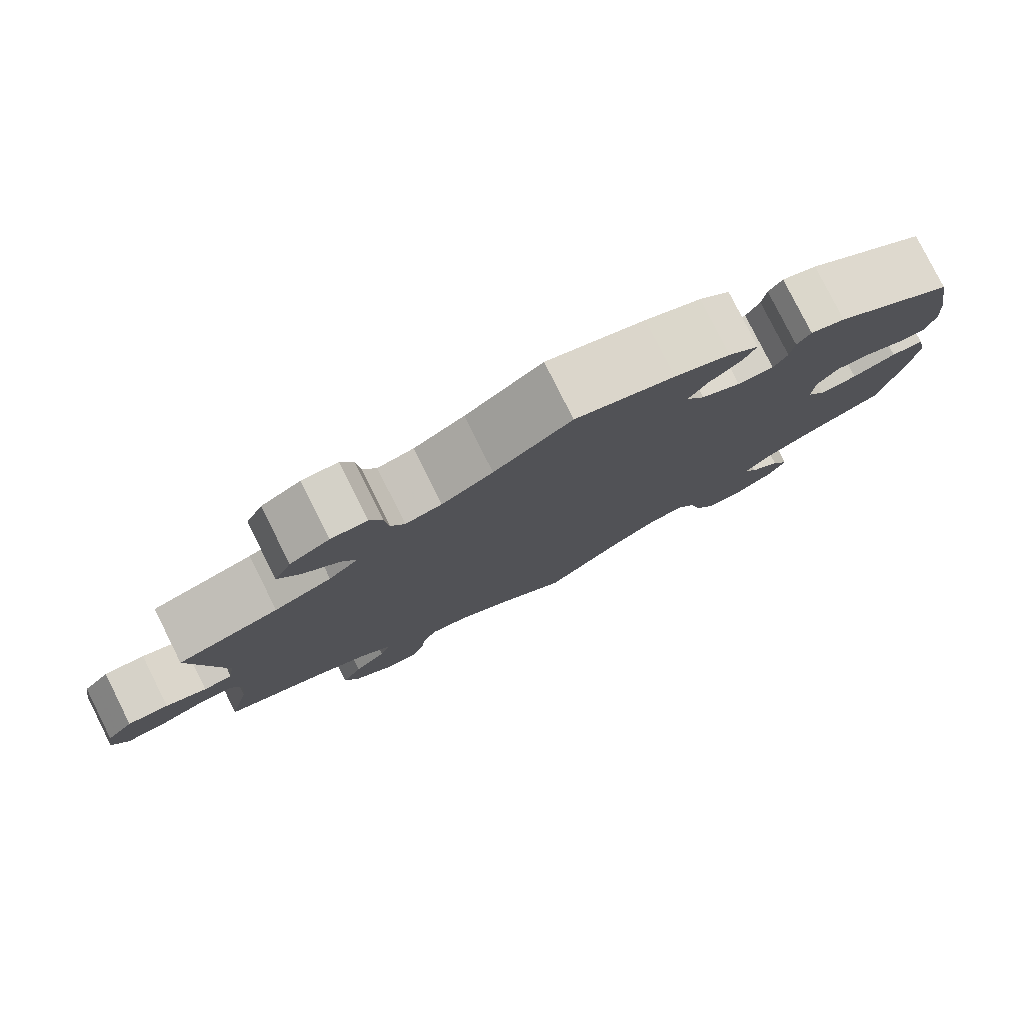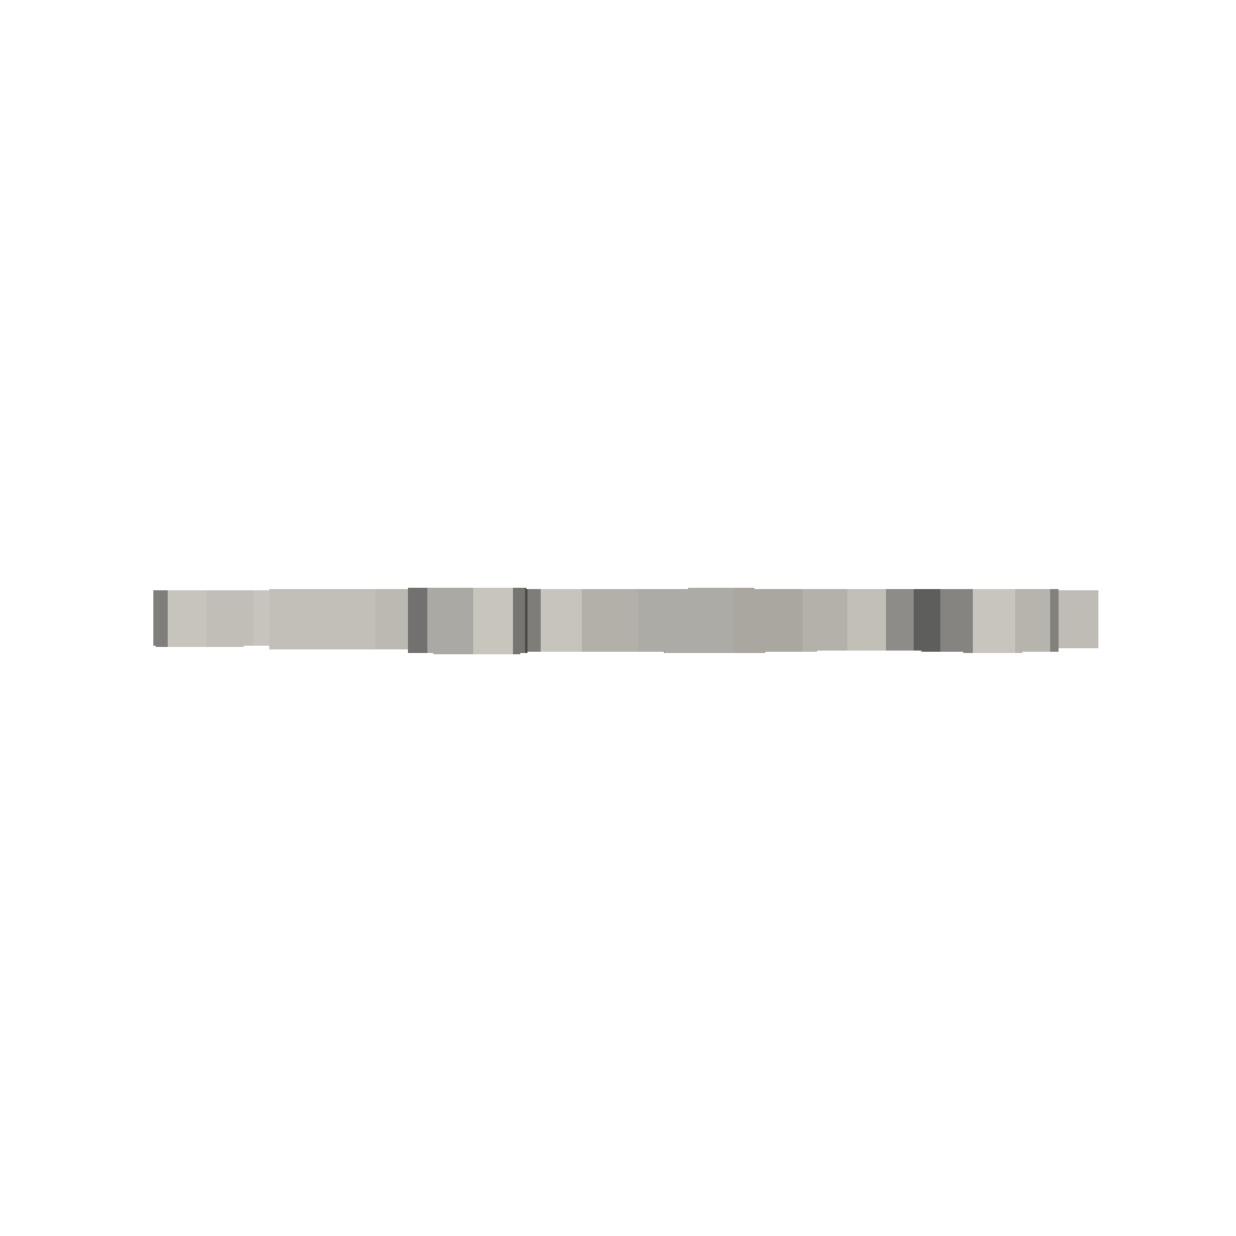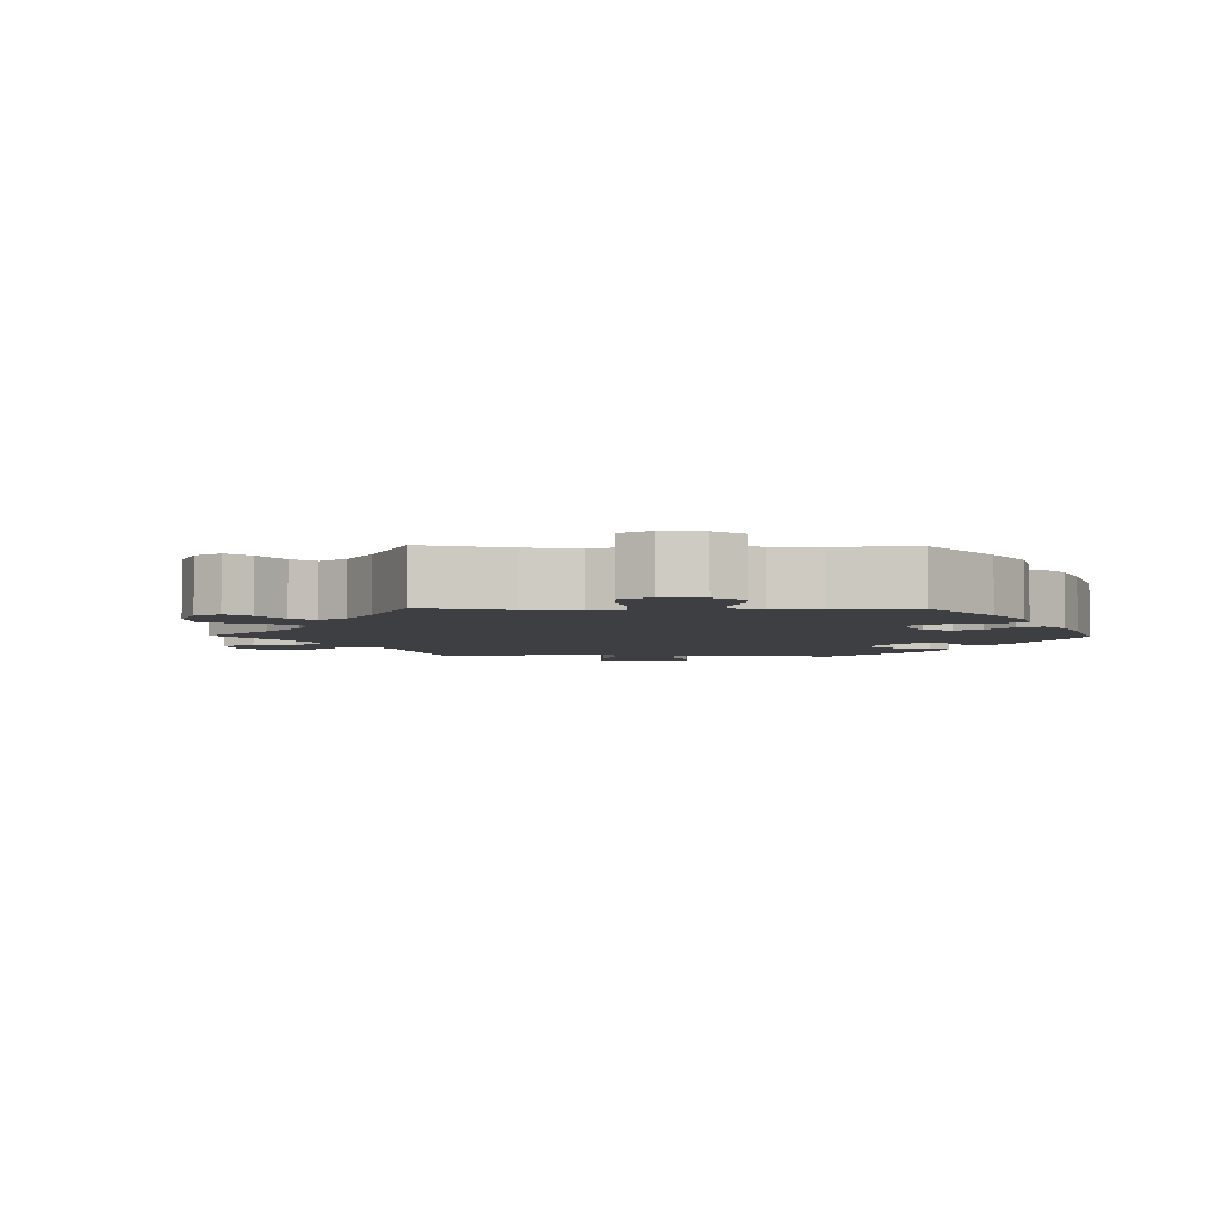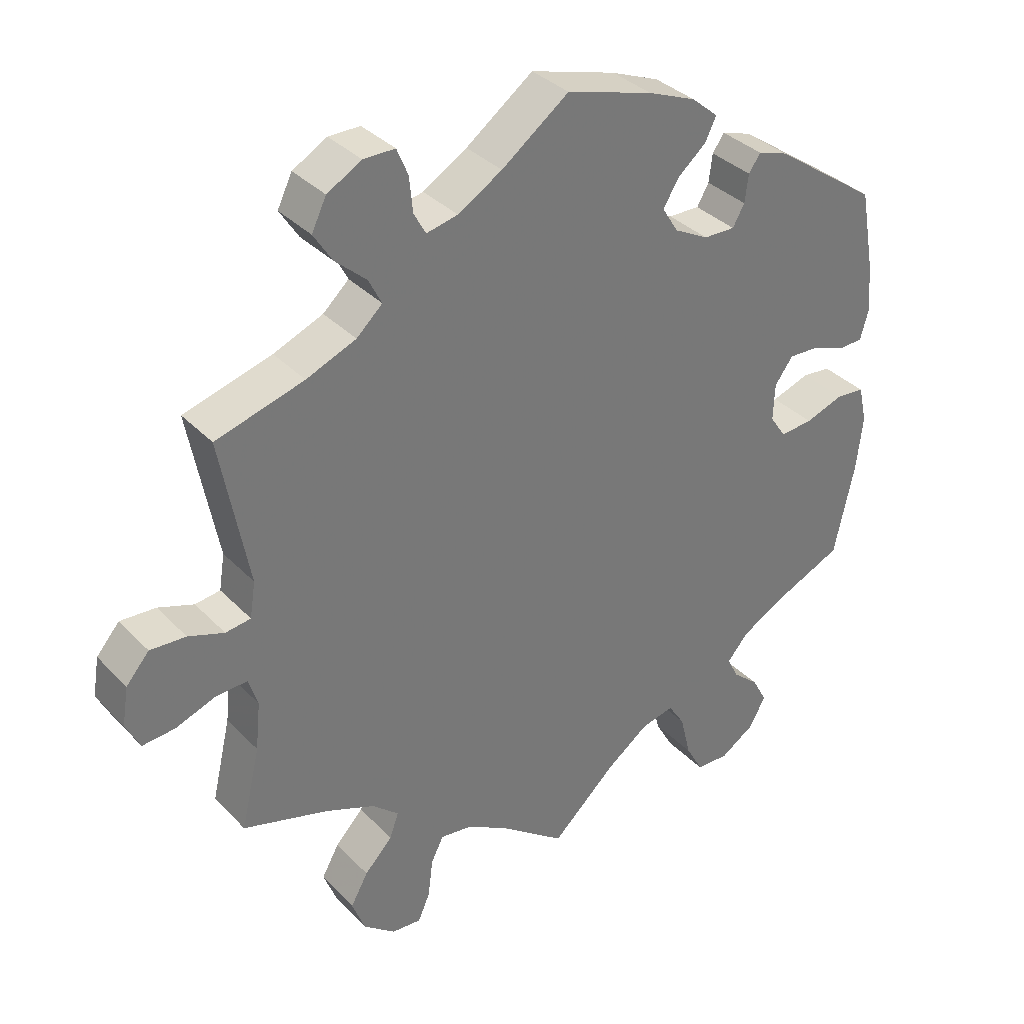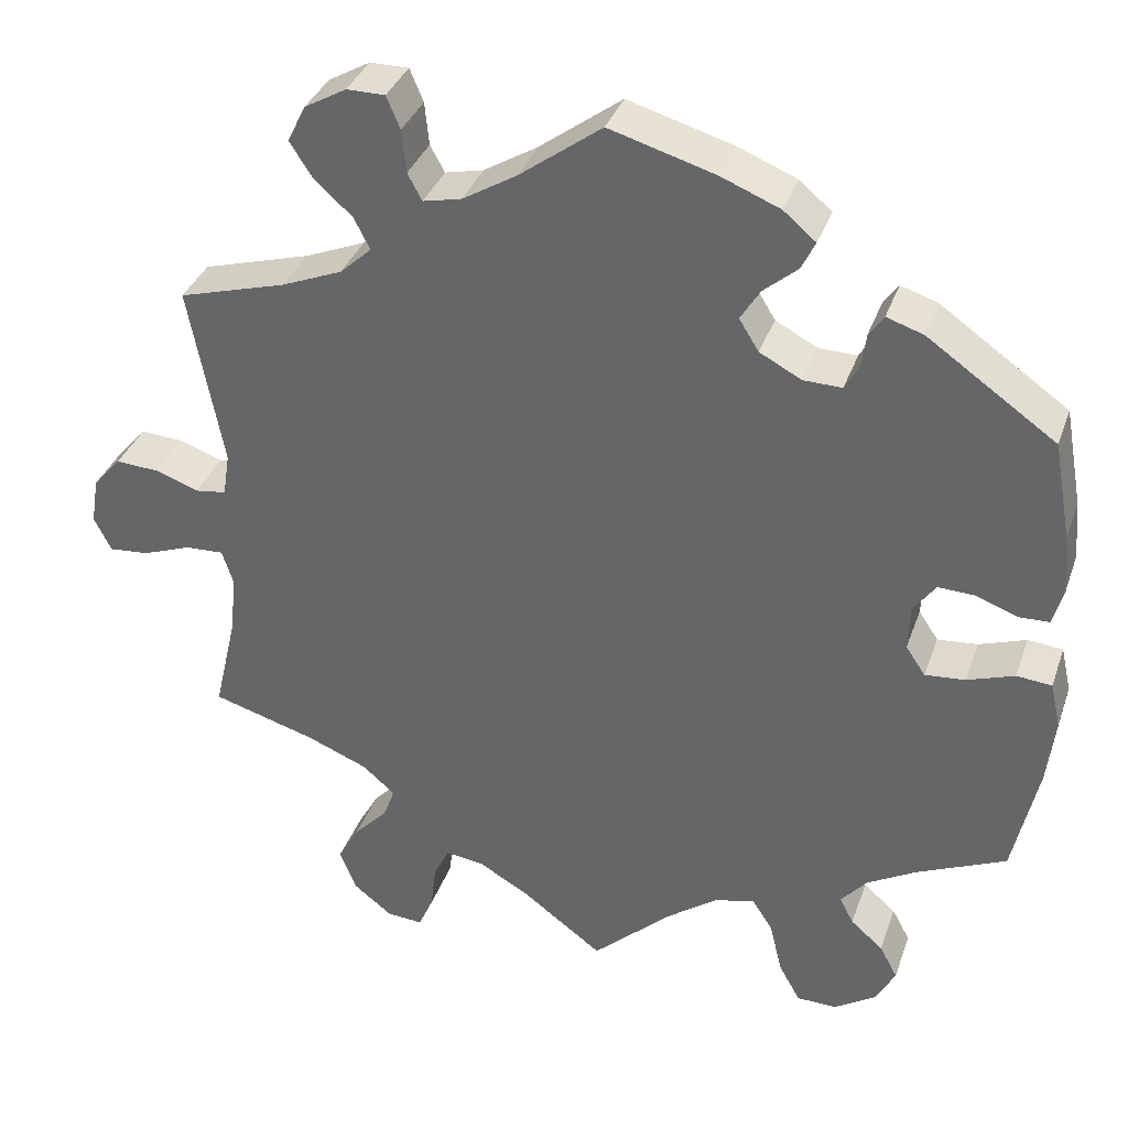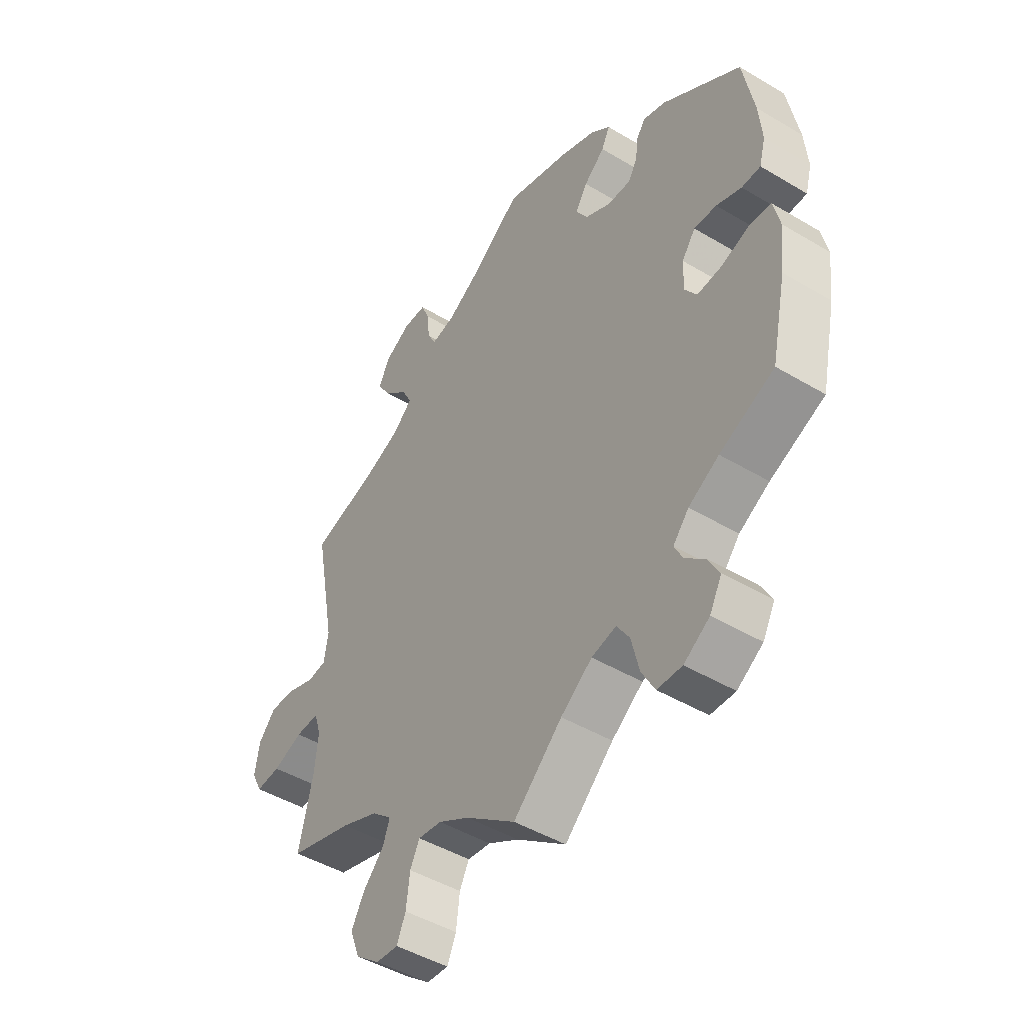
<metadata>
{"format":"obj","ext":"obj","renderer":"f3d","projection":"perspective","resolution":1024,"background":"white","views":[{"elev":79.8,"azim":153.4,"up":"+Z"},{"elev":0.3,"azim":172.9,"up":"+Y"},{"elev":-4.1,"azim":-151.2,"up":"+Y"},{"elev":34.8,"azim":143.3,"up":"+Z"},{"elev":35.3,"azim":-161.9,"up":"+Z"},{"elev":-46.6,"azim":-124.2,"up":"+Z"}]}
</metadata>
<code>
v -0.529 0.07 -0.156
v -0.538 0.07 -0.077
v -0.526 0.07 -0.024
v -0.485 0.07 -0.02
v -0.43 0.07 -0.039
v -0.383 0.07 -0.043
v -0.36 0.07 -0.009
v -0.362 0.07 0.044
v -0.388 0.07 0.08
v -0.431 0.07 0.078
v -0.479 0.07 0.06
v -0.515 0.07 0.061
v -0.527 0.07 0.105
v -0.521 0.07 0.174
v -0.5 0.07 0.289
v -0.35 0.07 0.394
v -0.307 0.07 0.408
v -0.29 0.07 0.384
v -0.285 0.07 0.344
v -0.268 0.07 0.314
v -0.223 0.07 0.315
v -0.174 0.07 0.341
v -0.151 0.07 0.378
v -0.174 0.07 0.415
v -0.214 0.07 0.449
v -0.23 0.07 0.482
v -0.192 0.07 0.514
v -0.123 0.07 0.542
v 0 0.07 0.578
v 0.096 0.07 0.507
v 0.159 0.07 0.469
v 0.204 0.07 0.459
v 0.221 0.07 0.49
v 0.226 0.07 0.54
v 0.242 0.07 0.578
v 0.287 0.07 0.578
v 0.336 0.07 0.55
v 0.357 0.07 0.507
v 0.33 0.07 0.465
v 0.286 0.07 0.426
v 0.267 0.07 0.389
v 0.304 0.07 0.355
v 0.375 0.07 0.326
v 0.501 0.07 0.29
v 0.461 0.07 0.078
v 0.469 0.07 0.027
v 0.505 0.07 0.022
v 0.556 0.07 0.04
v 0.607 0.07 0.043
v 0.64 0.07 0.005
v 0.649 0.07 -0.05
v 0.629 0.07 -0.09
v 0.582 0.07 -0.086
v 0.525 0.07 -0.065
v 0.48 0.07 -0.063
v 0.467 0.07 -0.104
v 0.474 0.07 -0.173
v 0.501 0.07 -0.289
v 0.379 0.07 -0.325
v 0.308 0.07 -0.354
v 0.27 0.07 -0.387
v 0.283 0.07 -0.423
v 0.323 0.07 -0.465
v 0.348 0.07 -0.51
v 0.329 0.07 -0.559
v 0.283 0.07 -0.595
v 0.241 0.07 -0.598
v 0.224 0.07 -0.559
v 0.217 0.07 -0.503
v 0.199 0.07 -0.467
v 0.154 0.07 -0.473
v 0.095 0.07 -0.507
v 0 0.07 -0.578
v -0.093 0.07 -0.492
v -0.153 0.07 -0.448
v -0.2 0.07 -0.437
v -0.224 0.07 -0.474
v -0.239 0.07 -0.536
v -0.264 0.07 -0.581
v -0.311 0.07 -0.582
v -0.36 0.07 -0.55
v -0.383 0.07 -0.507
v -0.362 0.07 -0.468
v -0.324 0.07 -0.435
v -0.308 0.07 -0.403
v -0.338 0.07 -0.368
v -0.396 0.07 -0.335
v -0.5 0.07 -0.289
v -0.529 0 -0.156
v -0.538 0 -0.077
v -0.526 0 -0.024
v -0.485 0 -0.02
v -0.43 0 -0.039
v -0.383 0 -0.043
v -0.36 0 -0.009
v -0.362 0 0.044
v -0.388 0 0.08
v -0.431 0 0.078
v -0.479 0 0.06
v -0.515 0 0.061
v -0.527 0 0.105
v -0.521 0 0.174
v -0.5 0 0.289
v -0.35 0 0.394
v -0.307 0 0.408
v -0.29 0 0.384
v -0.285 0 0.344
v -0.268 0 0.314
v -0.223 0 0.315
v -0.174 0 0.341
v -0.151 0 0.378
v -0.174 0 0.415
v -0.214 0 0.449
v -0.23 0 0.482
v -0.192 0 0.514
v -0.123 0 0.542
v 0 0 0.578
v 0.096 0 0.507
v 0.159 0 0.469
v 0.204 0 0.459
v 0.221 0 0.49
v 0.226 0 0.54
v 0.242 0 0.578
v 0.287 0 0.578
v 0.336 0 0.55
v 0.357 0 0.507
v 0.33 0 0.465
v 0.286 0 0.426
v 0.267 0 0.389
v 0.304 0 0.355
v 0.375 0 0.326
v 0.501 0 0.29
v 0.461 0 0.078
v 0.469 0 0.027
v 0.505 0 0.022
v 0.556 0 0.04
v 0.607 0 0.043
v 0.64 0 0.005
v 0.649 0 -0.05
v 0.629 0 -0.09
v 0.582 0 -0.086
v 0.525 0 -0.065
v 0.48 0 -0.063
v 0.467 0 -0.104
v 0.474 0 -0.173
v 0.501 0 -0.289
v 0.379 0 -0.325
v 0.308 0 -0.354
v 0.27 0 -0.387
v 0.283 0 -0.423
v 0.323 0 -0.465
v 0.348 0 -0.51
v 0.329 0 -0.559
v 0.283 0 -0.595
v 0.241 0 -0.598
v 0.224 0 -0.559
v 0.217 0 -0.503
v 0.199 0 -0.467
v 0.154 0 -0.473
v 0.095 0 -0.507
v 0 0 -0.578
v -0.093 0 -0.492
v -0.153 0 -0.448
v -0.2 0 -0.437
v -0.224 0 -0.474
v -0.239 0 -0.536
v -0.264 0 -0.581
v -0.311 0 -0.582
v -0.36 0 -0.55
v -0.383 0 -0.507
v -0.362 0 -0.468
v -0.324 0 -0.435
v -0.308 0 -0.403
v -0.338 0 -0.368
v -0.396 0 -0.335
v -0.5 0 -0.289
f 87 88 1 2
f 86 87 2 3
f 85 86 3 4
f 81 82 83 84
f 81 84 85
f 80 81 85
f 77 78 79 80
f 76 77 80 85
f 75 76 85 4
f 72 73 74
f 71 72 74 75
f 70 71 75 4
f 66 67 68 69
f 66 69 70
f 65 66 70
f 62 63 64 65
f 61 62 65 70
f 57 58 59
f 56 57 59 60
f 55 56 60 61
f 51 52 53 54
f 51 54 55
f 50 51 55
f 47 48 49 50
f 47 50 55
f 46 47 55 61
f 43 44 45
f 42 43 45 46
f 41 42 46 61
f 37 38 39 40
f 37 40 41
f 36 37 41
f 33 34 35 36
f 32 33 36 41
f 31 32 41 61
f 27 28 29 30
f 24 25 26 27
f 23 24 27 30
f 22 23 30 31
f 16 17 18 19
f 16 19 20
f 15 16 20
f 14 15 20 21
f 10 11 12 13
f 9 10 13 14
f 61 70 4 5
f 21 22 31 61
f 9 14 21
f 8 9 21 61
f 7 8 61
f 6 7 61
f 5 6 61
f 90 89 176 175
f 91 90 175 174
f 92 91 174 173
f 172 171 170 169
f 173 172 169
f 173 169 168
f 168 167 166 165
f 173 168 165 164
f 92 173 164 163
f 162 161 160
f 163 162 160 159
f 92 163 159 158
f 157 156 155 154
f 158 157 154
f 158 154 153
f 153 152 151 150
f 158 153 150 149
f 147 146 145
f 148 147 145 144
f 149 148 144 143
f 142 141 140 139
f 143 142 139
f 143 139 138
f 138 137 136 135
f 143 138 135
f 149 143 135 134
f 133 132 131
f 134 133 131 130
f 149 134 130 129
f 128 127 126 125
f 129 128 125
f 129 125 124
f 124 123 122 121
f 129 124 121 120
f 149 129 120 119
f 118 117 116 115
f 115 114 113 112
f 118 115 112 111
f 119 118 111 110
f 107 106 105 104
f 108 107 104
f 108 104 103
f 109 108 103 102
f 101 100 99 98
f 102 101 98 97
f 93 92 158 149
f 149 119 110 109
f 109 102 97
f 149 109 97 96
f 149 96 95
f 149 95 94
f 149 94 93
f 1 89 90 2
f 2 90 91 3
f 3 91 92 4
f 4 92 93 5
f 5 93 94 6
f 6 94 95 7
f 7 95 96 8
f 8 96 97 9
f 9 97 98 10
f 10 98 99 11
f 11 99 100 12
f 12 100 101 13
f 13 101 102 14
f 14 102 103 15
f 15 103 104 16
f 16 104 105 17
f 17 105 106 18
f 18 106 107 19
f 19 107 108 20
f 20 108 109 21
f 21 109 110 22
f 22 110 111 23
f 23 111 112 24
f 24 112 113 25
f 25 113 114 26
f 26 114 115 27
f 27 115 116 28
f 28 116 117 29
f 29 117 118 30
f 30 118 119 31
f 31 119 120 32
f 32 120 121 33
f 33 121 122 34
f 34 122 123 35
f 35 123 124 36
f 36 124 125 37
f 37 125 126 38
f 38 126 127 39
f 39 127 128 40
f 40 128 129 41
f 41 129 130 42
f 42 130 131 43
f 43 131 132 44
f 44 132 133 45
f 45 133 134 46
f 46 134 135 47
f 47 135 136 48
f 48 136 137 49
f 49 137 138 50
f 50 138 139 51
f 51 139 140 52
f 52 140 141 53
f 53 141 142 54
f 54 142 143 55
f 55 143 144 56
f 56 144 145 57
f 57 145 146 58
f 58 146 147 59
f 59 147 148 60
f 60 148 149 61
f 61 149 150 62
f 62 150 151 63
f 63 151 152 64
f 64 152 153 65
f 65 153 154 66
f 66 154 155 67
f 67 155 156 68
f 68 156 157 69
f 69 157 158 70
f 70 158 159 71
f 71 159 160 72
f 72 160 161 73
f 73 161 162 74
f 74 162 163 75
f 75 163 164 76
f 76 164 165 77
f 77 165 166 78
f 78 166 167 79
f 79 167 168 80
f 80 168 169 81
f 81 169 170 82
f 82 170 171 83
f 83 171 172 84
f 84 172 173 85
f 85 173 174 86
f 86 174 175 87
f 87 175 176 88
f 88 176 89 1

</code>
